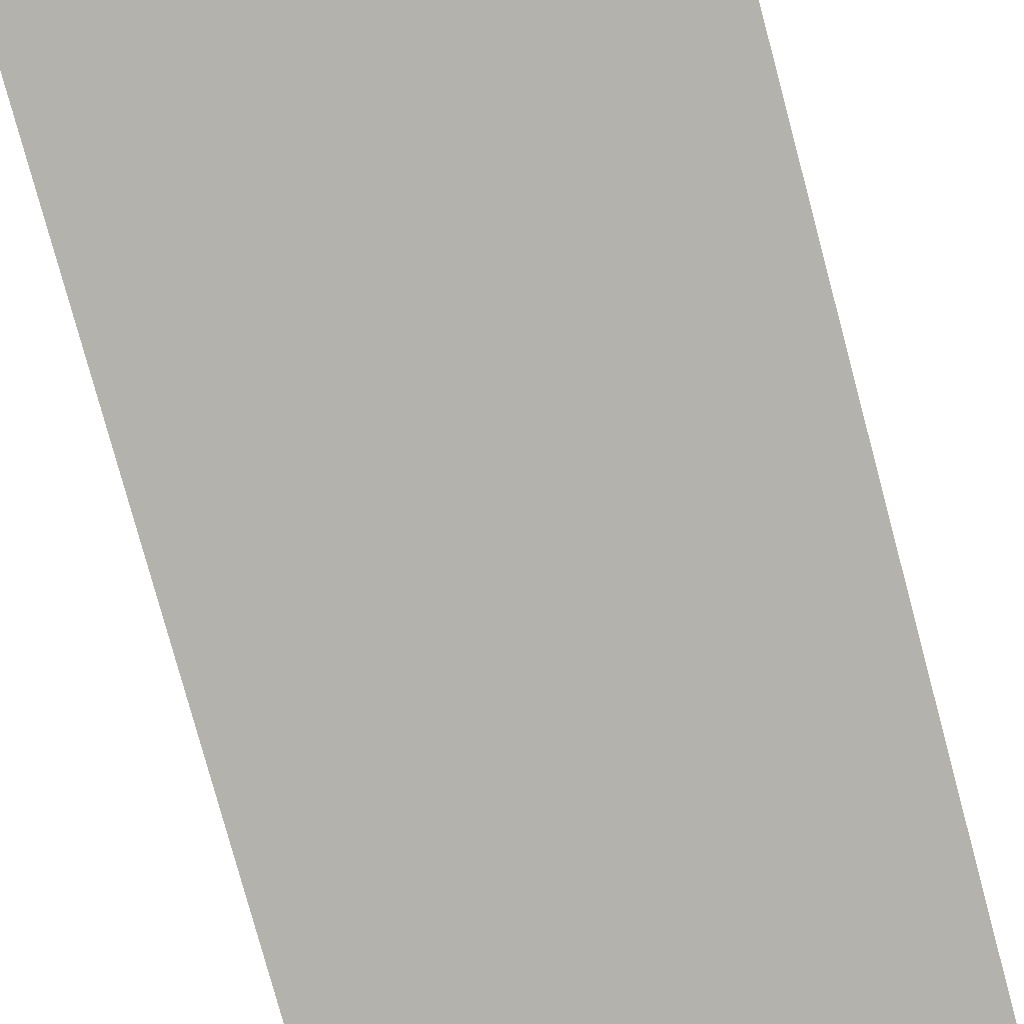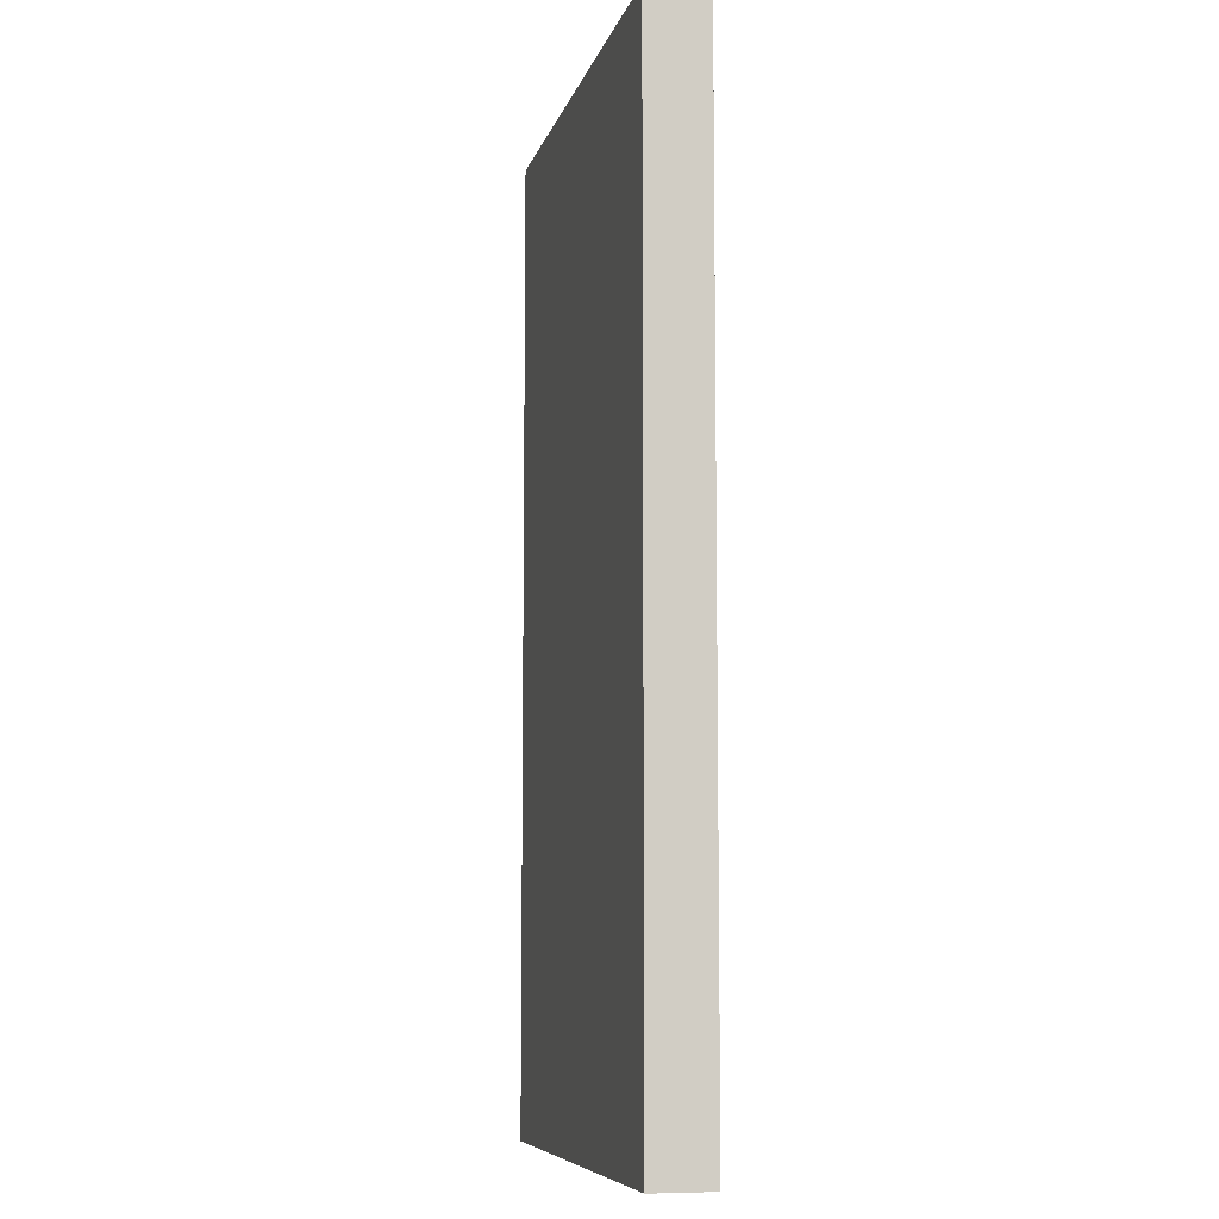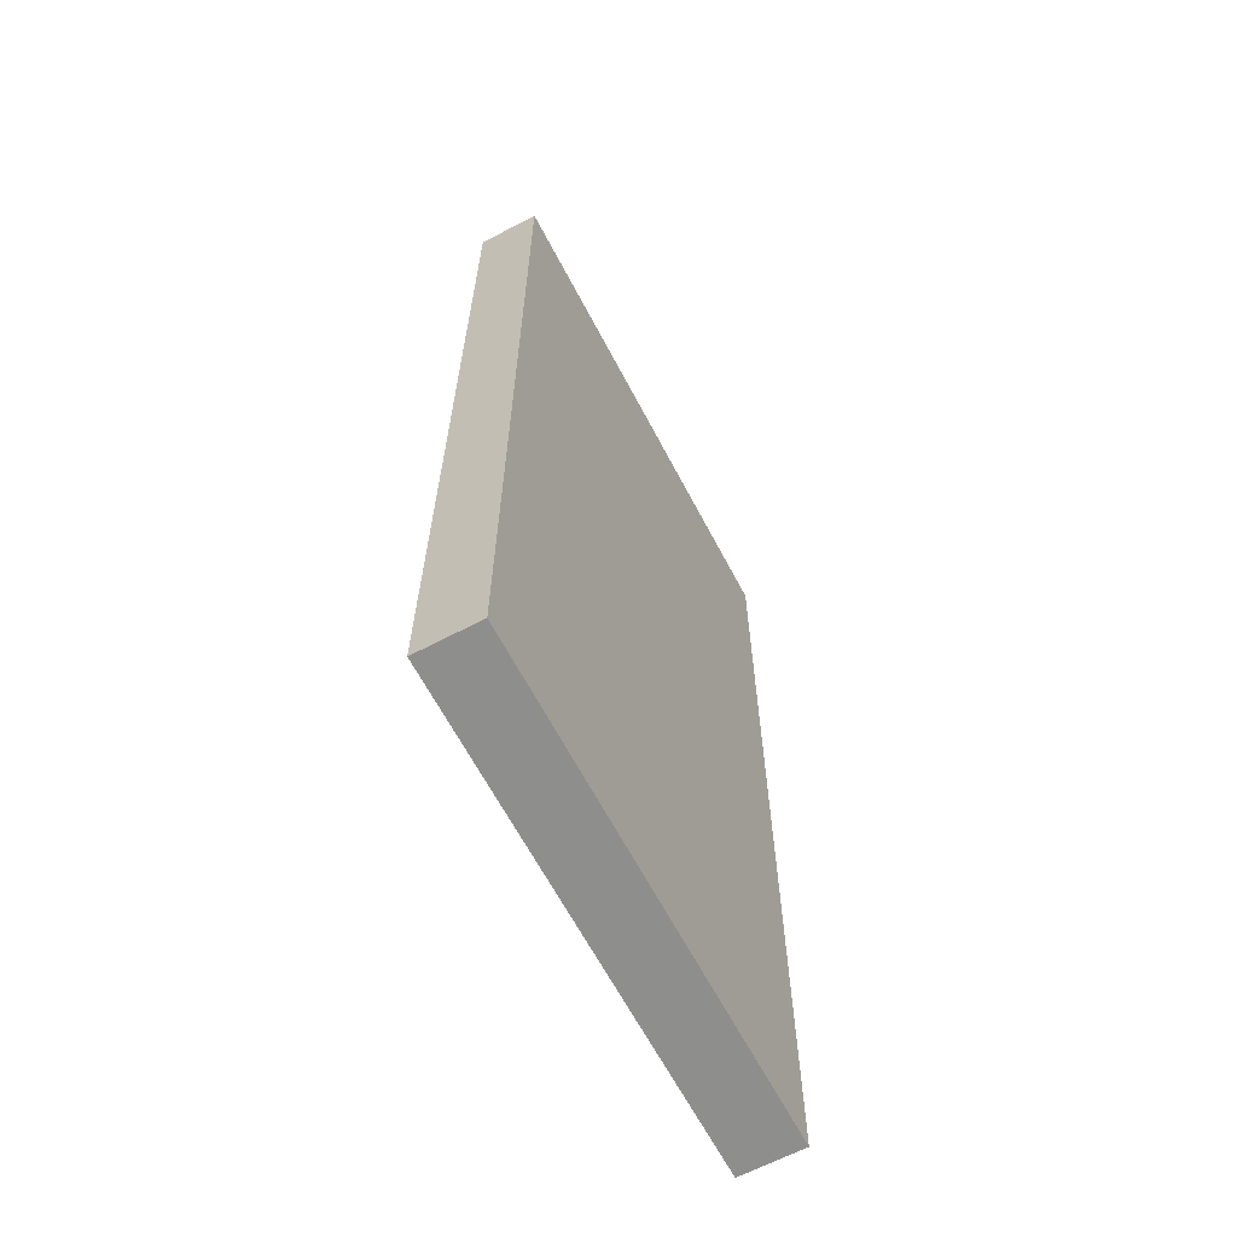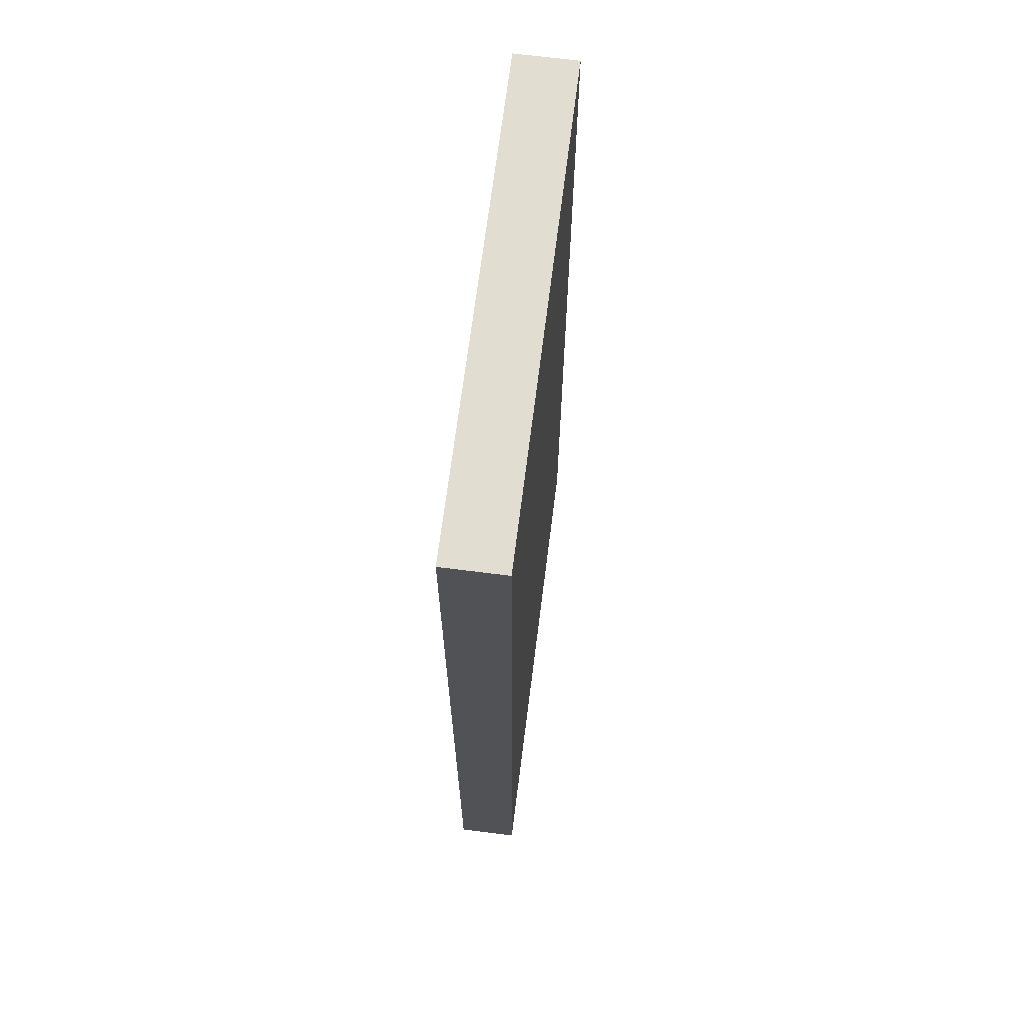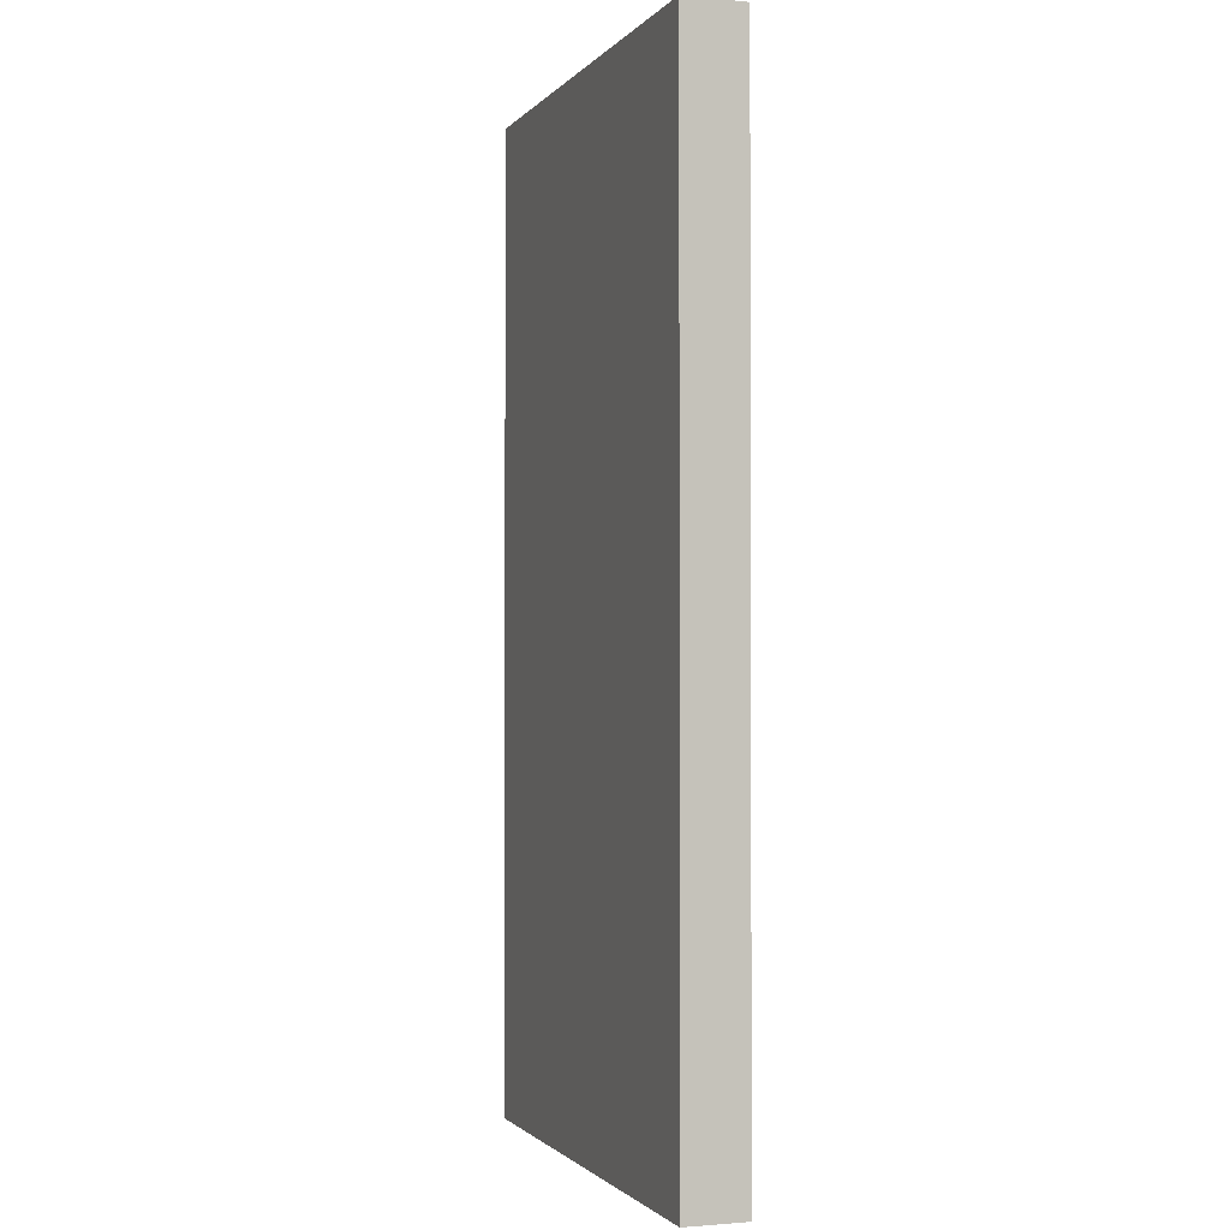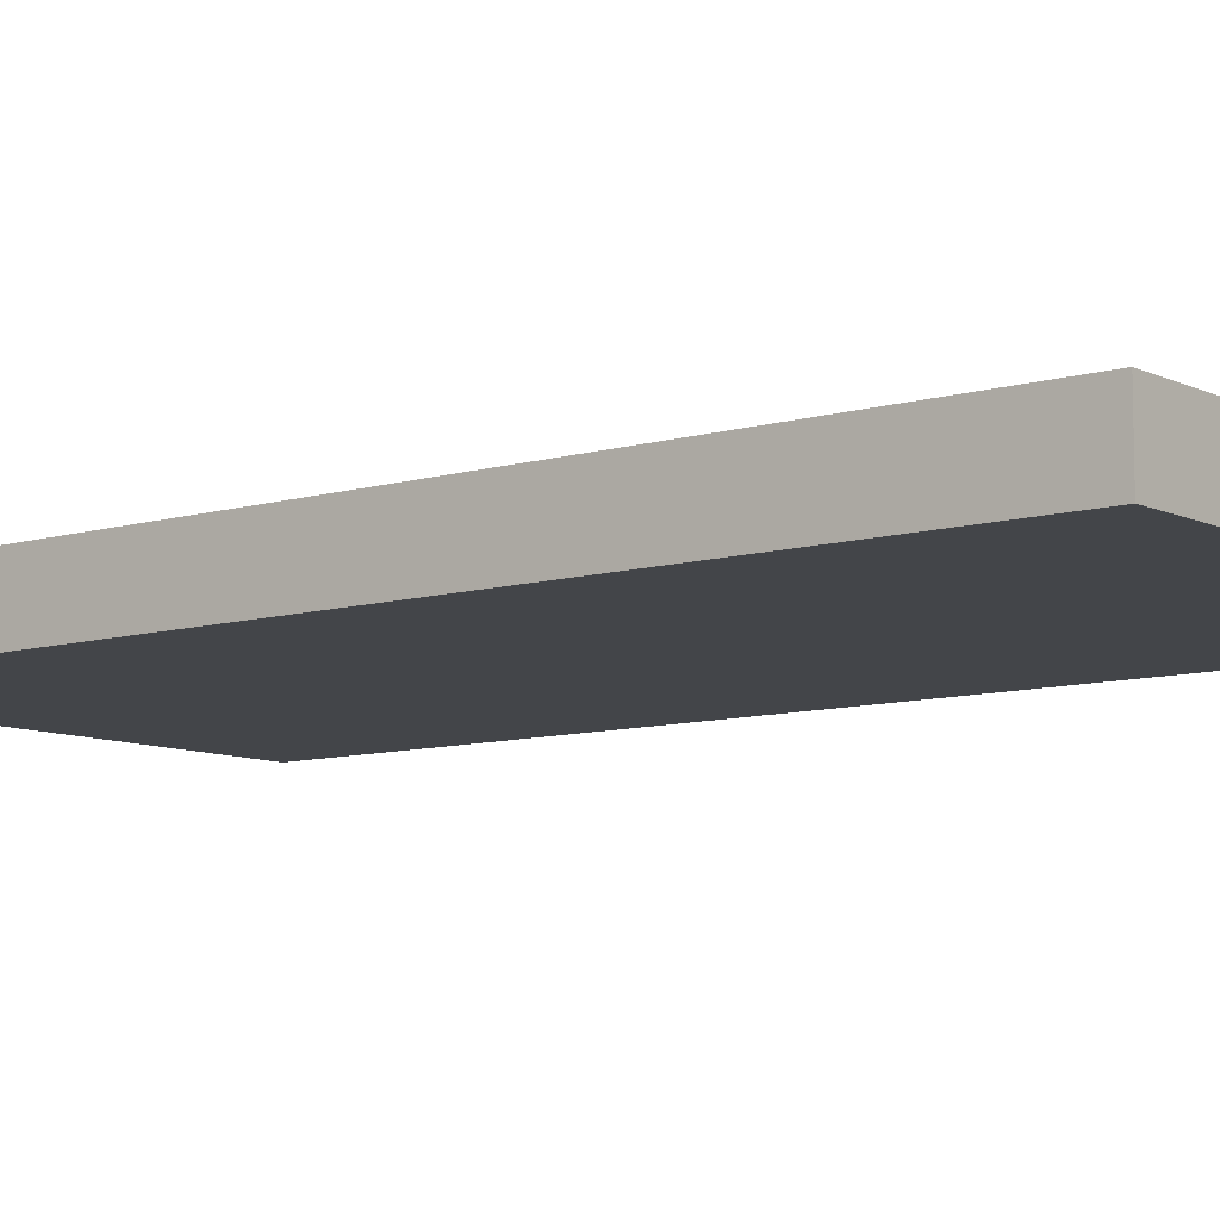
<metadata>
{"format":"obj","ext":"obj","renderer":"f3d","projection":"perspective","resolution":1024,"background":"white","views":[{"elev":-79.4,"azim":15.1,"up":"+Y"},{"elev":-8.0,"azim":76.6,"up":"+Z"},{"elev":-64.8,"azim":-62.2,"up":"+Z"},{"elev":68.6,"azim":-82.8,"up":"+Z"},{"elev":-1.5,"azim":-109.1,"up":"+Z"},{"elev":-8.9,"azim":-51.4,"up":"+Y"}]}
</metadata>
<code>
o panel_8x1x16
v -4 -0.5 8
v 4 -0.5 8
v 4 0.5 8
v -4 -0.5 8
v 4 0.5 8
v -4 0.5 8
v 4 -0.5 -8
v -4 -0.5 -8
v -4 0.5 -8
v 4 -0.5 -8
v -4 0.5 -8
v 4 0.5 -8
v -4 0.5 8
v 4 0.5 8
v 4 0.5 -8
v -4 0.5 8
v 4 0.5 -8
v -4 0.5 -8
v -4 -0.5 -8
v 4 -0.5 -8
v 4 -0.5 8
v -4 -0.5 -8
v 4 -0.5 8
v -4 -0.5 8
v -4 -0.5 -8
v -4 -0.5 8
v -4 0.5 8
v -4 -0.5 -8
v -4 0.5 8
v -4 0.5 -8
v 4 -0.5 8
v 4 -0.5 -8
v 4 0.5 -8
v 4 -0.5 8
v 4 0.5 -8
v 4 0.5 8
f 1 2 3
f 4 5 6
f 7 8 9
f 10 11 12
f 13 14 15
f 16 17 18
f 19 20 21
f 22 23 24
f 25 26 27
f 28 29 30
f 31 32 33
f 34 35 36

</code>
